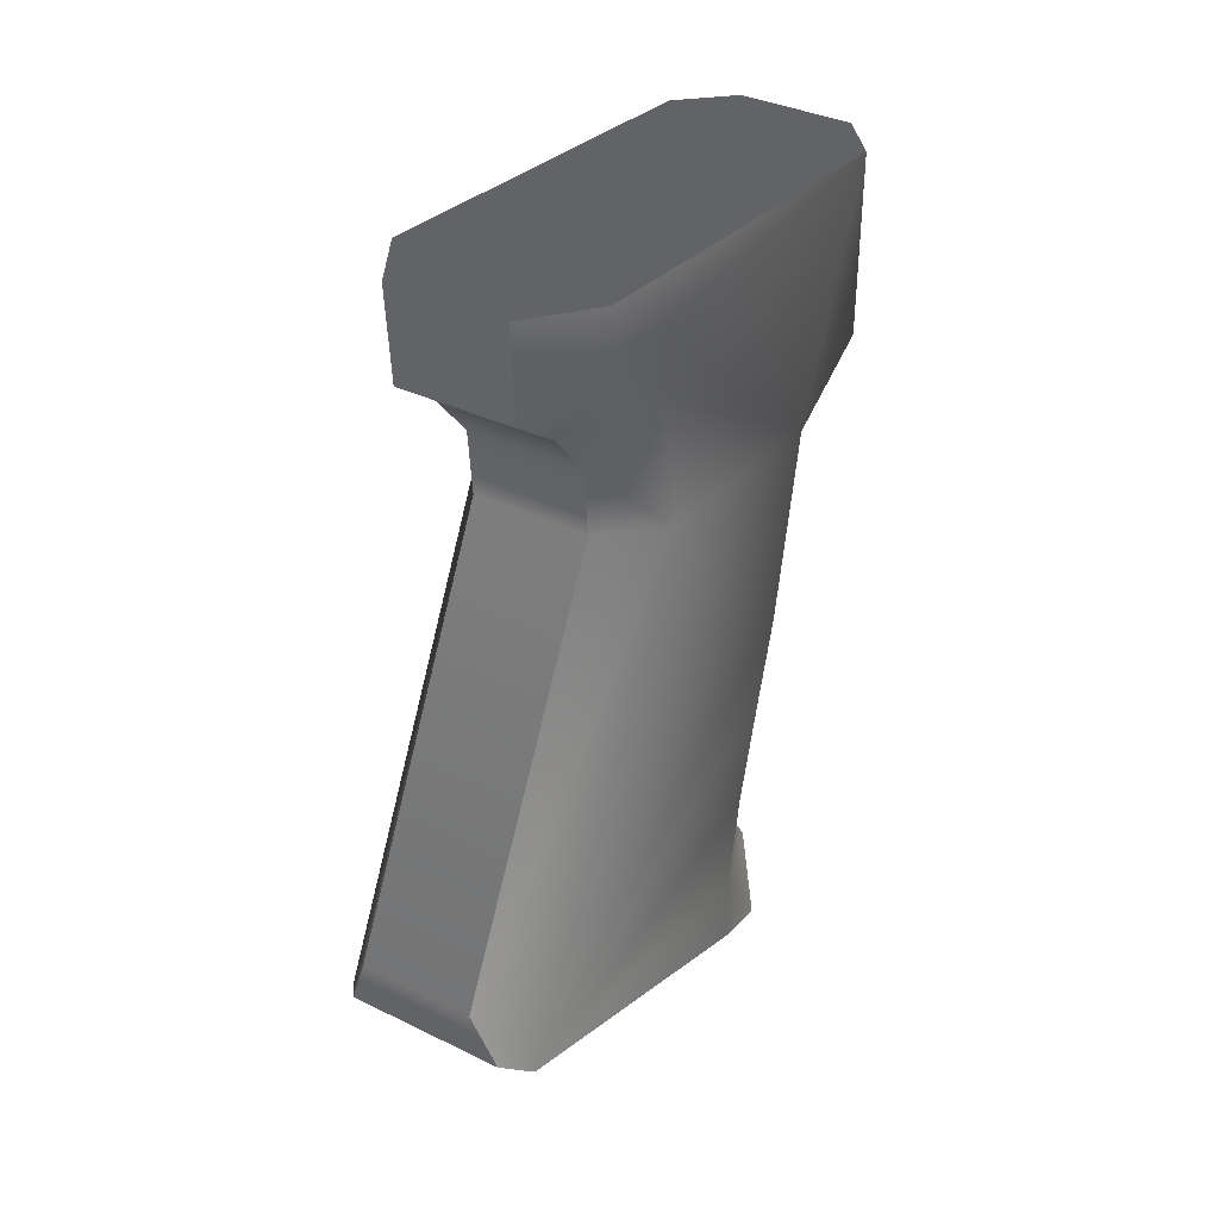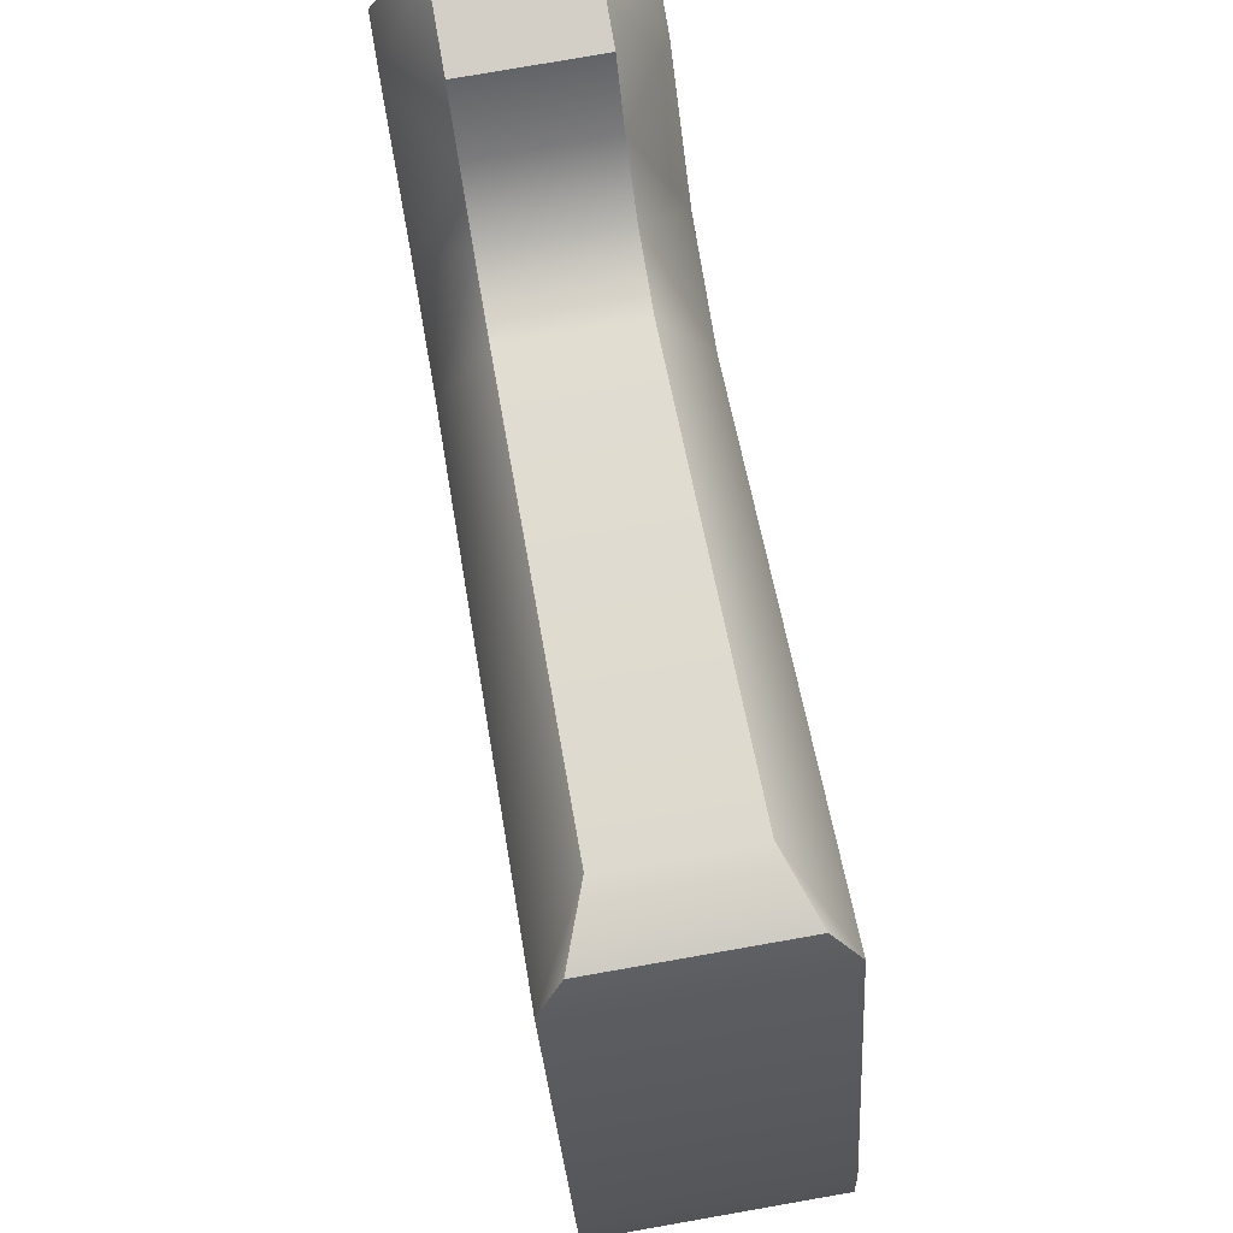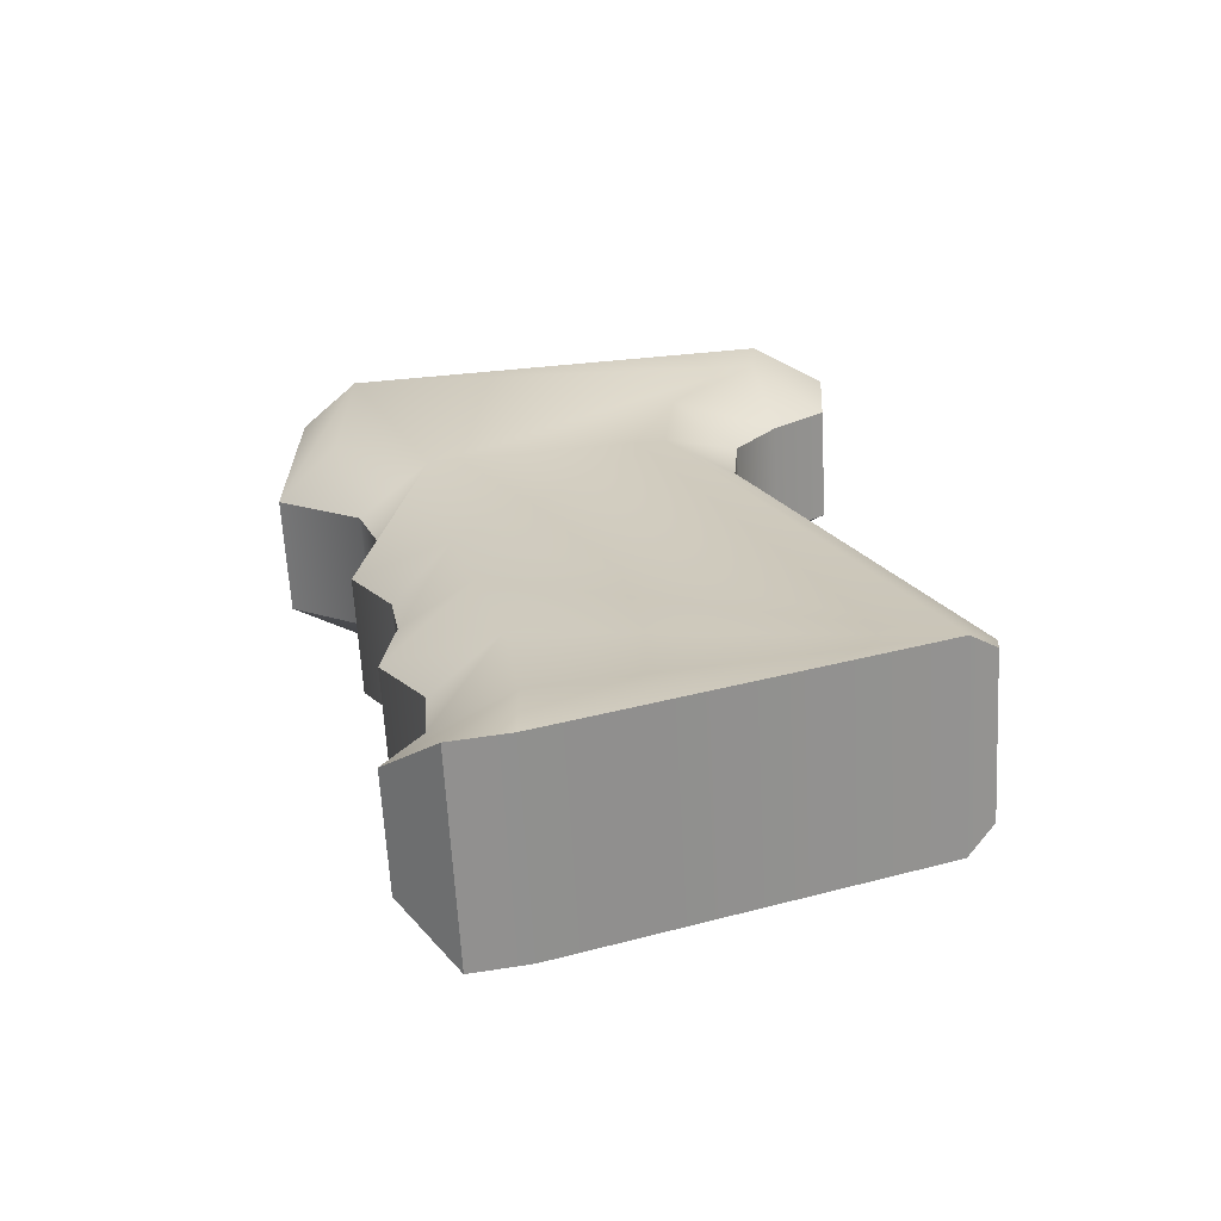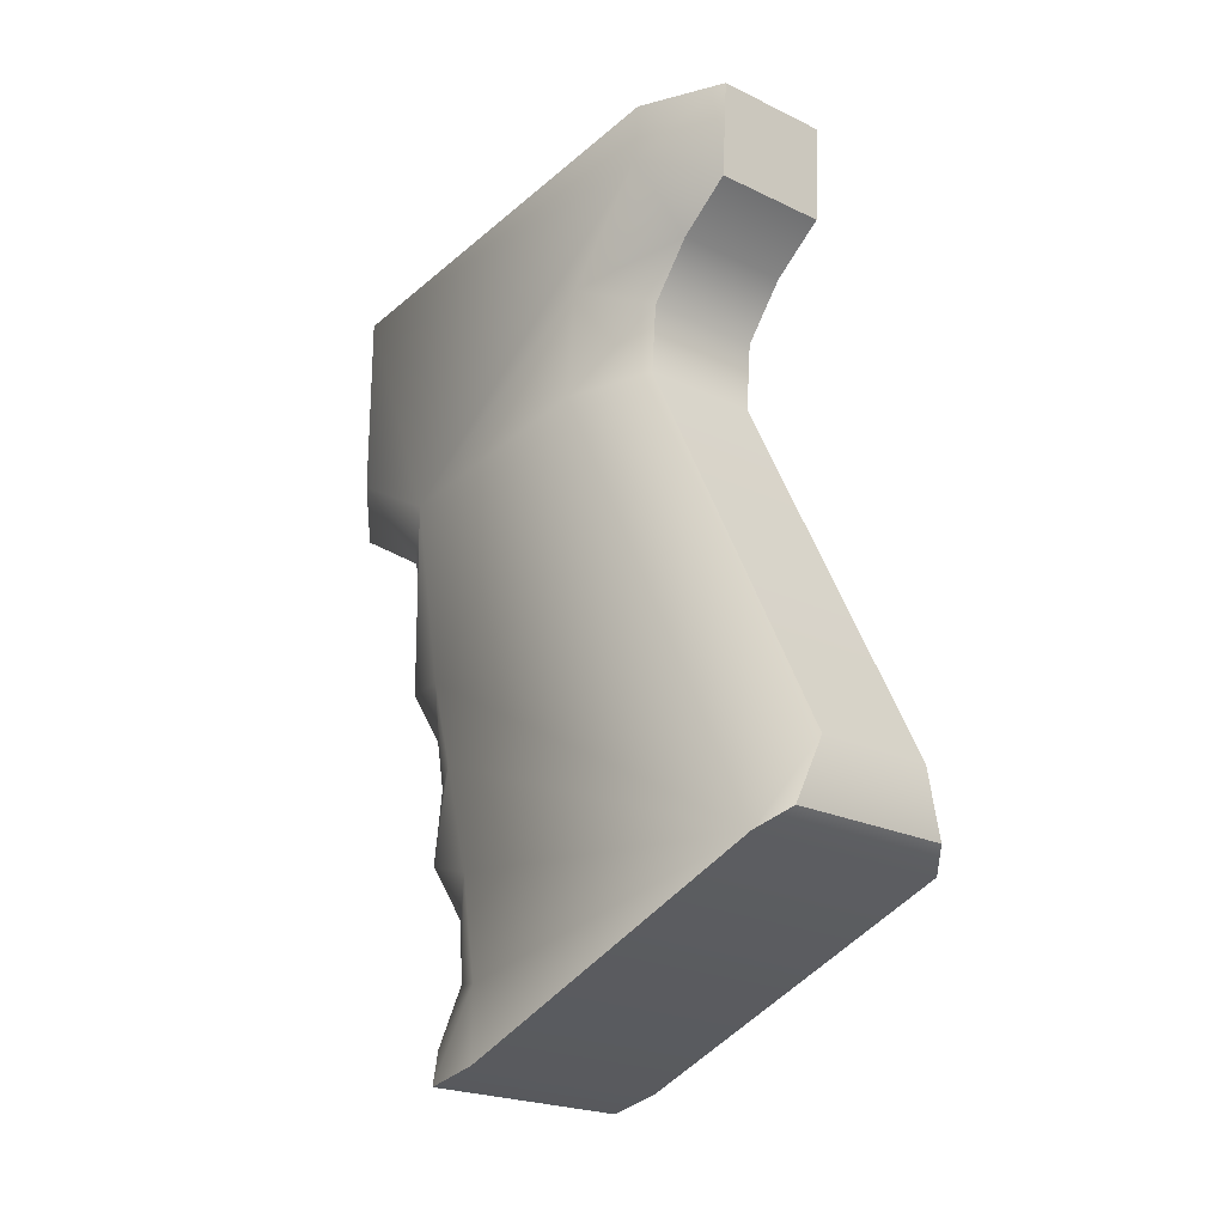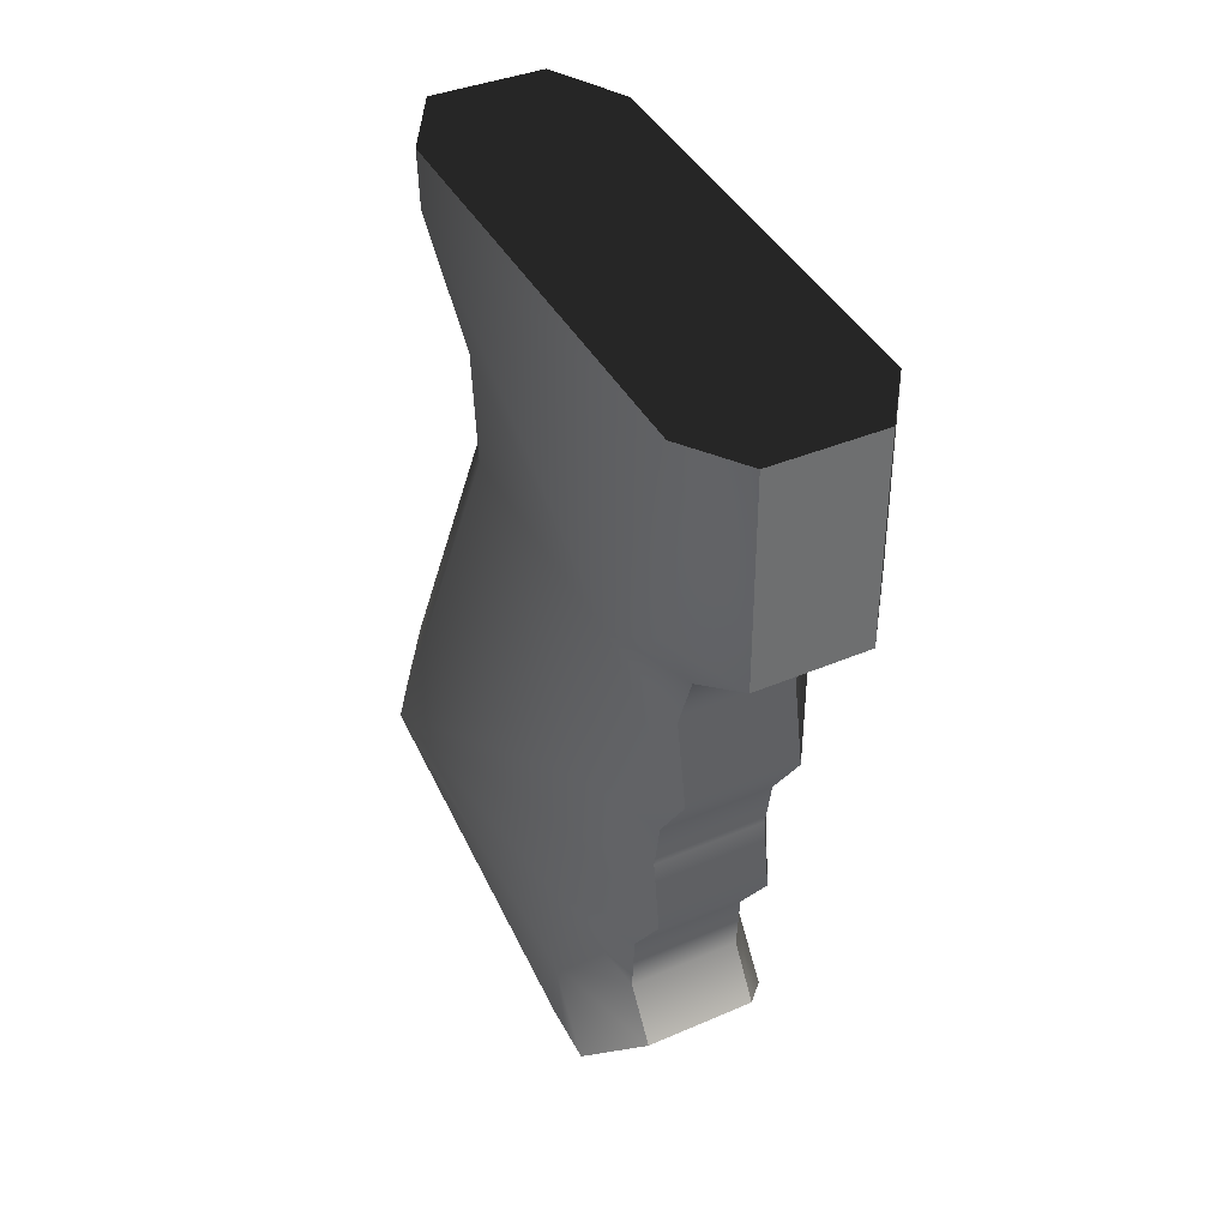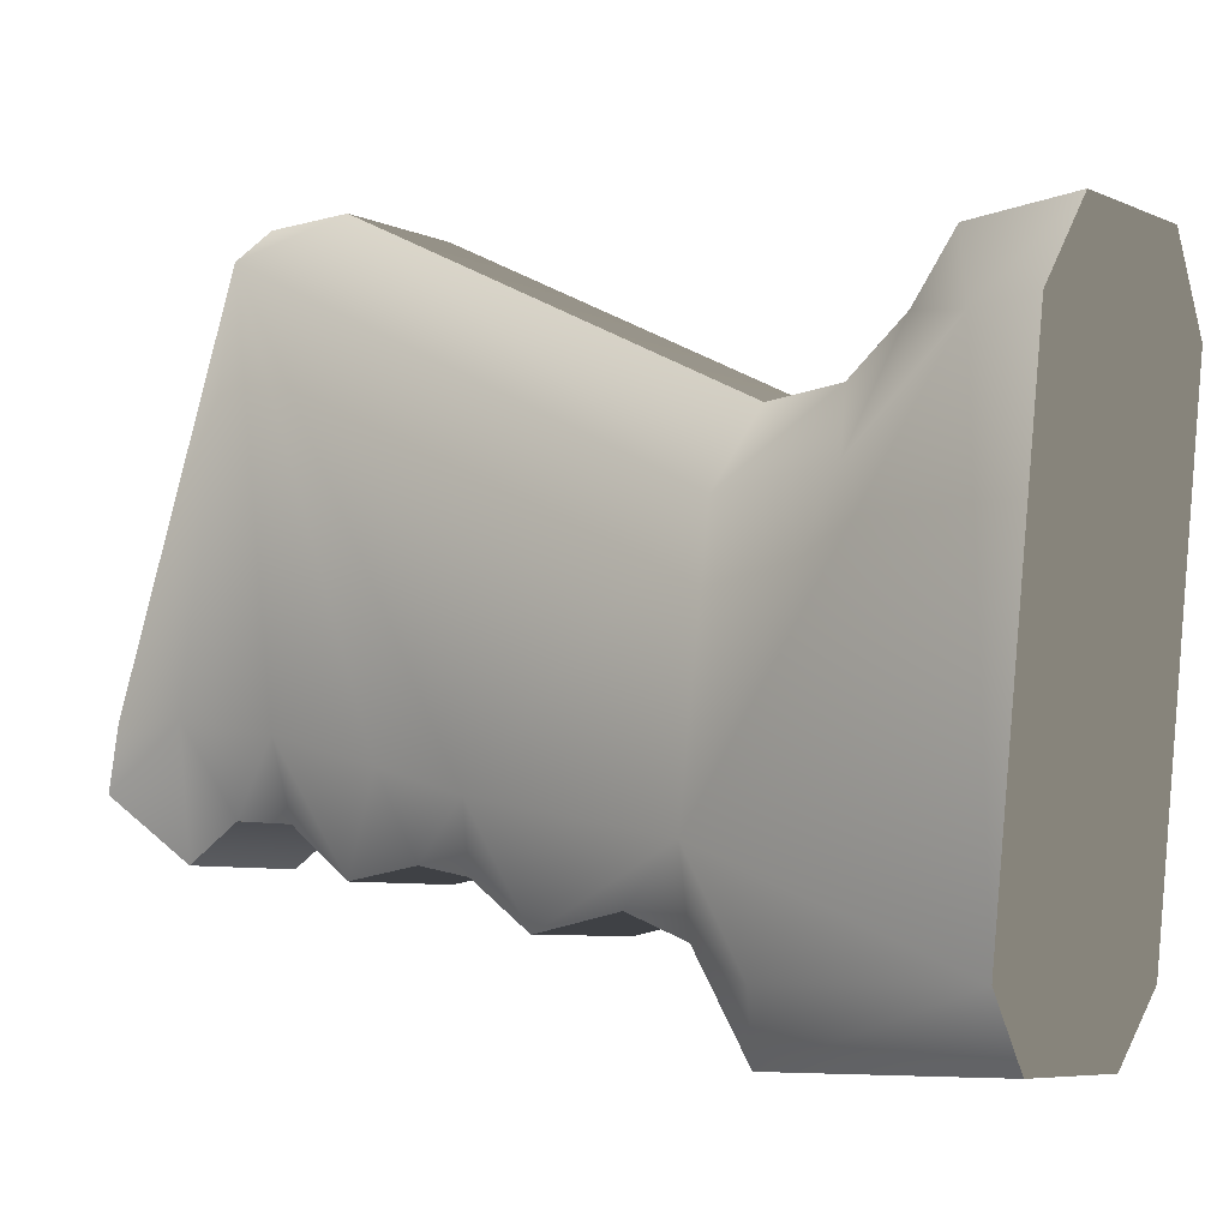
<metadata>
{"format":"obj","ext":"obj","renderer":"f3d","projection":"perspective","resolution":1024,"background":"white","views":[{"elev":36.6,"azim":-147.8,"up":"+Z"},{"elev":78.1,"azim":170.1,"up":"+Y"},{"elev":-64.8,"azim":93.2,"up":"+Z"},{"elev":-22.4,"azim":140.3,"up":"+Z"},{"elev":38.0,"azim":-28.7,"up":"+Z"},{"elev":-6.9,"azim":-50.7,"up":"+Y"}]}
</metadata>
<code>
g pistolgrip_pp-91_zmz_pp_std_plastic_LOD1
v 0.01193 0.004052 -0.08812
v 0.01193 0.01059 -0.07865
v 0.01193 0.01061 -0.08695
v 0.006719 -0.002461 -0.08264
v 0.006719 0.00144 -0.07634
v 0.01193 0.008598 -0.06666
v 0.006719 0.000942 -0.0693
v 0.006719 -0.004304 -0.06219
v 0.01193 0.005212 -0.05398
v 0.006719 -0.003088 -0.05373
v 0.01193 0.002371 -0.04386
v 0.006719 -0.004226 -0.04774
v 0.006719 -0.009127 -0.04076
v 0.01193 -0.001845 -0.0211
v 0.006719 -0.007275 -0.0309
v 0.006719 -0.009895 -0.02403
v 0.01193 -0.01314 -0.01451
v 0.006719 -0.01989 -0.01789
v 0.01193 -0.01311 0.007307
v 0.006719 -0.01987 0.006652
v 0.01193 0.05207 -0.07226
v 0.01193 0.02505 -0.01793
v 0.006733 0.05616 -0.06311
v 0.009387 0.05518 -0.07016
v 0.006733 0.03296 -0.01636
v 0.006733 0.03359 -0.008491
v 0.01193 0.02629 -0.005426
v 0.006733 0.03847 -0.002407
v 0.01193 0.0364 0.006035
v 0.006733 0.04461 0.002174
v 0.006733 0.04532 0.01338
v 0.01193 0.03689 0.01258
v -0.01214 0.004052 -0.08812
v 0.006719 -0.002461 -0.08264
v 0.01193 0.004052 -0.08812
v -0.006926 -0.002461 -0.08264
v -0.00694 0.05616 -0.06311
v 0.006733 0.03296 -0.01636
v -0.00694 0.03296 -0.01636
v 0.006733 0.05616 -0.06311
v -0.00694 0.03359 -0.008491
v 0.006733 0.03359 -0.008491
v -0.00694 0.03847 -0.002407
v 0.006733 0.03847 -0.002407
v -0.00694 0.04461 0.002174
v 0.006733 0.04461 0.002174
v 0.009387 0.05518 -0.07016
v -0.009594 0.05518 -0.07016
v -0.006926 -0.01989 -0.01789
v 0.006719 -0.01987 0.006652
v 0.006719 -0.01989 -0.01789
v -0.006926 -0.01987 0.006652
v -0.006926 -0.009895 -0.02403
v 0.006719 -0.01989 -0.01789
v 0.006719 -0.009895 -0.02403
v -0.006926 -0.01989 -0.01789
v 0.006719 -0.007275 -0.0309
v -0.006926 -0.007275 -0.0309
v -0.006926 -0.009127 -0.04076
v 0.006719 -0.009127 -0.04076
v -0.006926 -0.004226 -0.04774
v 0.006719 -0.004226 -0.04774
v 0.006719 -0.003088 -0.05373
v -0.006926 -0.003088 -0.05373
v -0.006926 -0.004304 -0.06219
v 0.006719 -0.004304 -0.06219
v -0.006926 0.000942 -0.0693
v 0.006719 0.000942 -0.0693
v 0.006719 0.00144 -0.07634
v -0.006926 0.00144 -0.07634
v -0.006926 -0.002461 -0.08264
v 0.006719 -0.002461 -0.08264
v -0.00694 0.04532 0.01338
v 0.006733 0.04461 0.002174
v 0.006733 0.04532 0.01338
v -0.00694 0.04461 0.002174
v -0.01214 0.05207 -0.07226
v 0.009387 0.05518 -0.07016
v -0.009594 0.05518 -0.07016
v 0.01193 0.05207 -0.07226
v 0.01193 0.01061 -0.08695
v -0.01214 0.01061 -0.08695
v 0.01193 0.004052 -0.08812
v -0.01214 0.004052 -0.08812
v -0.01214 0.004052 -0.08812
v -0.01214 0.01061 -0.08695
v -0.01214 0.01059 -0.07865
v -0.006926 -0.002461 -0.08264
v -0.006926 0.00144 -0.07634
v -0.01214 0.008598 -0.06666
v -0.006926 0.000942 -0.0693
v -0.006926 -0.004304 -0.06219
v -0.01214 0.005212 -0.05398
v -0.006926 -0.003088 -0.05373
v -0.01214 0.002371 -0.04386
v -0.006926 -0.004226 -0.04774
v -0.006926 -0.009127 -0.04076
v -0.01214 -0.001845 -0.0211
v -0.006926 -0.007275 -0.0309
v -0.006926 -0.009895 -0.02403
v -0.01214 -0.01314 -0.01451
v -0.006926 -0.01989 -0.01789
v -0.01214 -0.01311 0.007307
v -0.006926 -0.01987 0.006652
v -0.01214 0.05207 -0.07226
v -0.01214 0.02505 -0.01793
v -0.00694 0.05616 -0.06311
v -0.009594 0.05518 -0.07016
v -0.00694 0.03296 -0.01636
v -0.00694 0.03359 -0.008491
v -0.01214 0.02629 -0.005426
v -0.00694 0.03847 -0.002407
v -0.01214 0.0364 0.006035
v -0.00694 0.04461 0.002174
v -0.00694 0.04532 0.01338
v -0.01214 0.03689 0.01258
v 0.01193 -0.01311 0.007307
v 0.006733 0.04532 0.01338
v 0.01193 0.03689 0.01258
v 0.006733 0.04532 0.01338
v -0.01214 0.03689 0.01258
v -0.00694 0.04532 0.01338
v 0.01193 -0.01311 0.007307
v -0.006926 -0.01987 0.006652
v -0.01214 0.03689 0.01258
v -0.006926 -0.01987 0.006652
v -0.01214 -0.01311 0.007307
v 0.006719 -0.01987 0.006652
v -0.006926 -0.01987 0.006652
v 0.01193 -0.01311 0.007307
g pistolgrip_pp-91_zmz_pp_std_plastic_LOD1_0
f 3 2 1
f 1 2 4
f 5 4 2
f 2 6 5
f 7 5 6
f 8 7 6
f 6 9 8
f 10 8 9
f 9 11 10
f 12 10 11
f 13 12 11
f 11 14 13
f 15 13 14
f 14 16 15
f 14 17 16
f 18 16 17
f 17 19 18
f 17 14 19
f 20 18 19
f 6 21 9
f 9 21 11
f 2 21 6
f 2 3 21
f 22 11 21
f 11 22 14
f 21 23 22
f 21 24 23
f 25 22 23
f 25 26 22
f 27 22 26
f 22 27 14
f 26 28 27
f 29 27 28
f 28 30 29
f 30 31 29
f 32 29 31
f 32 19 29
f 29 19 14
f 29 14 27
f 35 34 33
f 36 33 34
f 39 38 37
f 40 37 38
f 39 41 38
f 42 38 41
f 41 43 42
f 44 42 43
f 43 45 44
f 46 44 45
f 40 47 37
f 48 37 47
f 51 50 49
f 52 49 50
f 55 54 53
f 56 53 54
f 55 53 57
f 58 57 53
f 58 59 57
f 60 57 59
f 59 61 60
f 62 60 61
f 62 61 63
f 64 63 61
f 64 65 63
f 66 63 65
f 65 67 66
f 68 66 67
f 68 67 69
f 70 69 67
f 70 71 69
f 72 69 71
f 75 74 73
f 76 73 74
f 79 78 77
f 80 77 78
f 80 81 77
f 82 77 81
f 81 83 82
f 84 82 83
f 87 86 85
f 85 88 87
f 89 87 88
f 87 89 90
f 91 90 89
f 91 92 90
f 90 92 93
f 94 93 92
f 93 94 95
f 96 95 94
f 96 97 95
f 95 97 98
f 99 98 97
f 100 98 99
f 98 100 101
f 102 101 100
f 101 102 103
f 101 103 98
f 104 103 102
f 105 90 93
f 93 95 105
f 105 87 90
f 86 87 105
f 106 105 95
f 106 95 98
f 105 106 107
f 108 105 107
f 109 107 106
f 109 106 110
f 111 110 106
f 111 106 98
f 110 111 112
f 113 112 111
f 114 112 113
f 114 113 115
f 116 115 113
f 103 116 113
f 113 98 103
f 98 113 111
f 119 118 117
f 122 121 120
f 120 121 123
f 121 124 123
f 127 126 125
f 130 129 128

</code>
